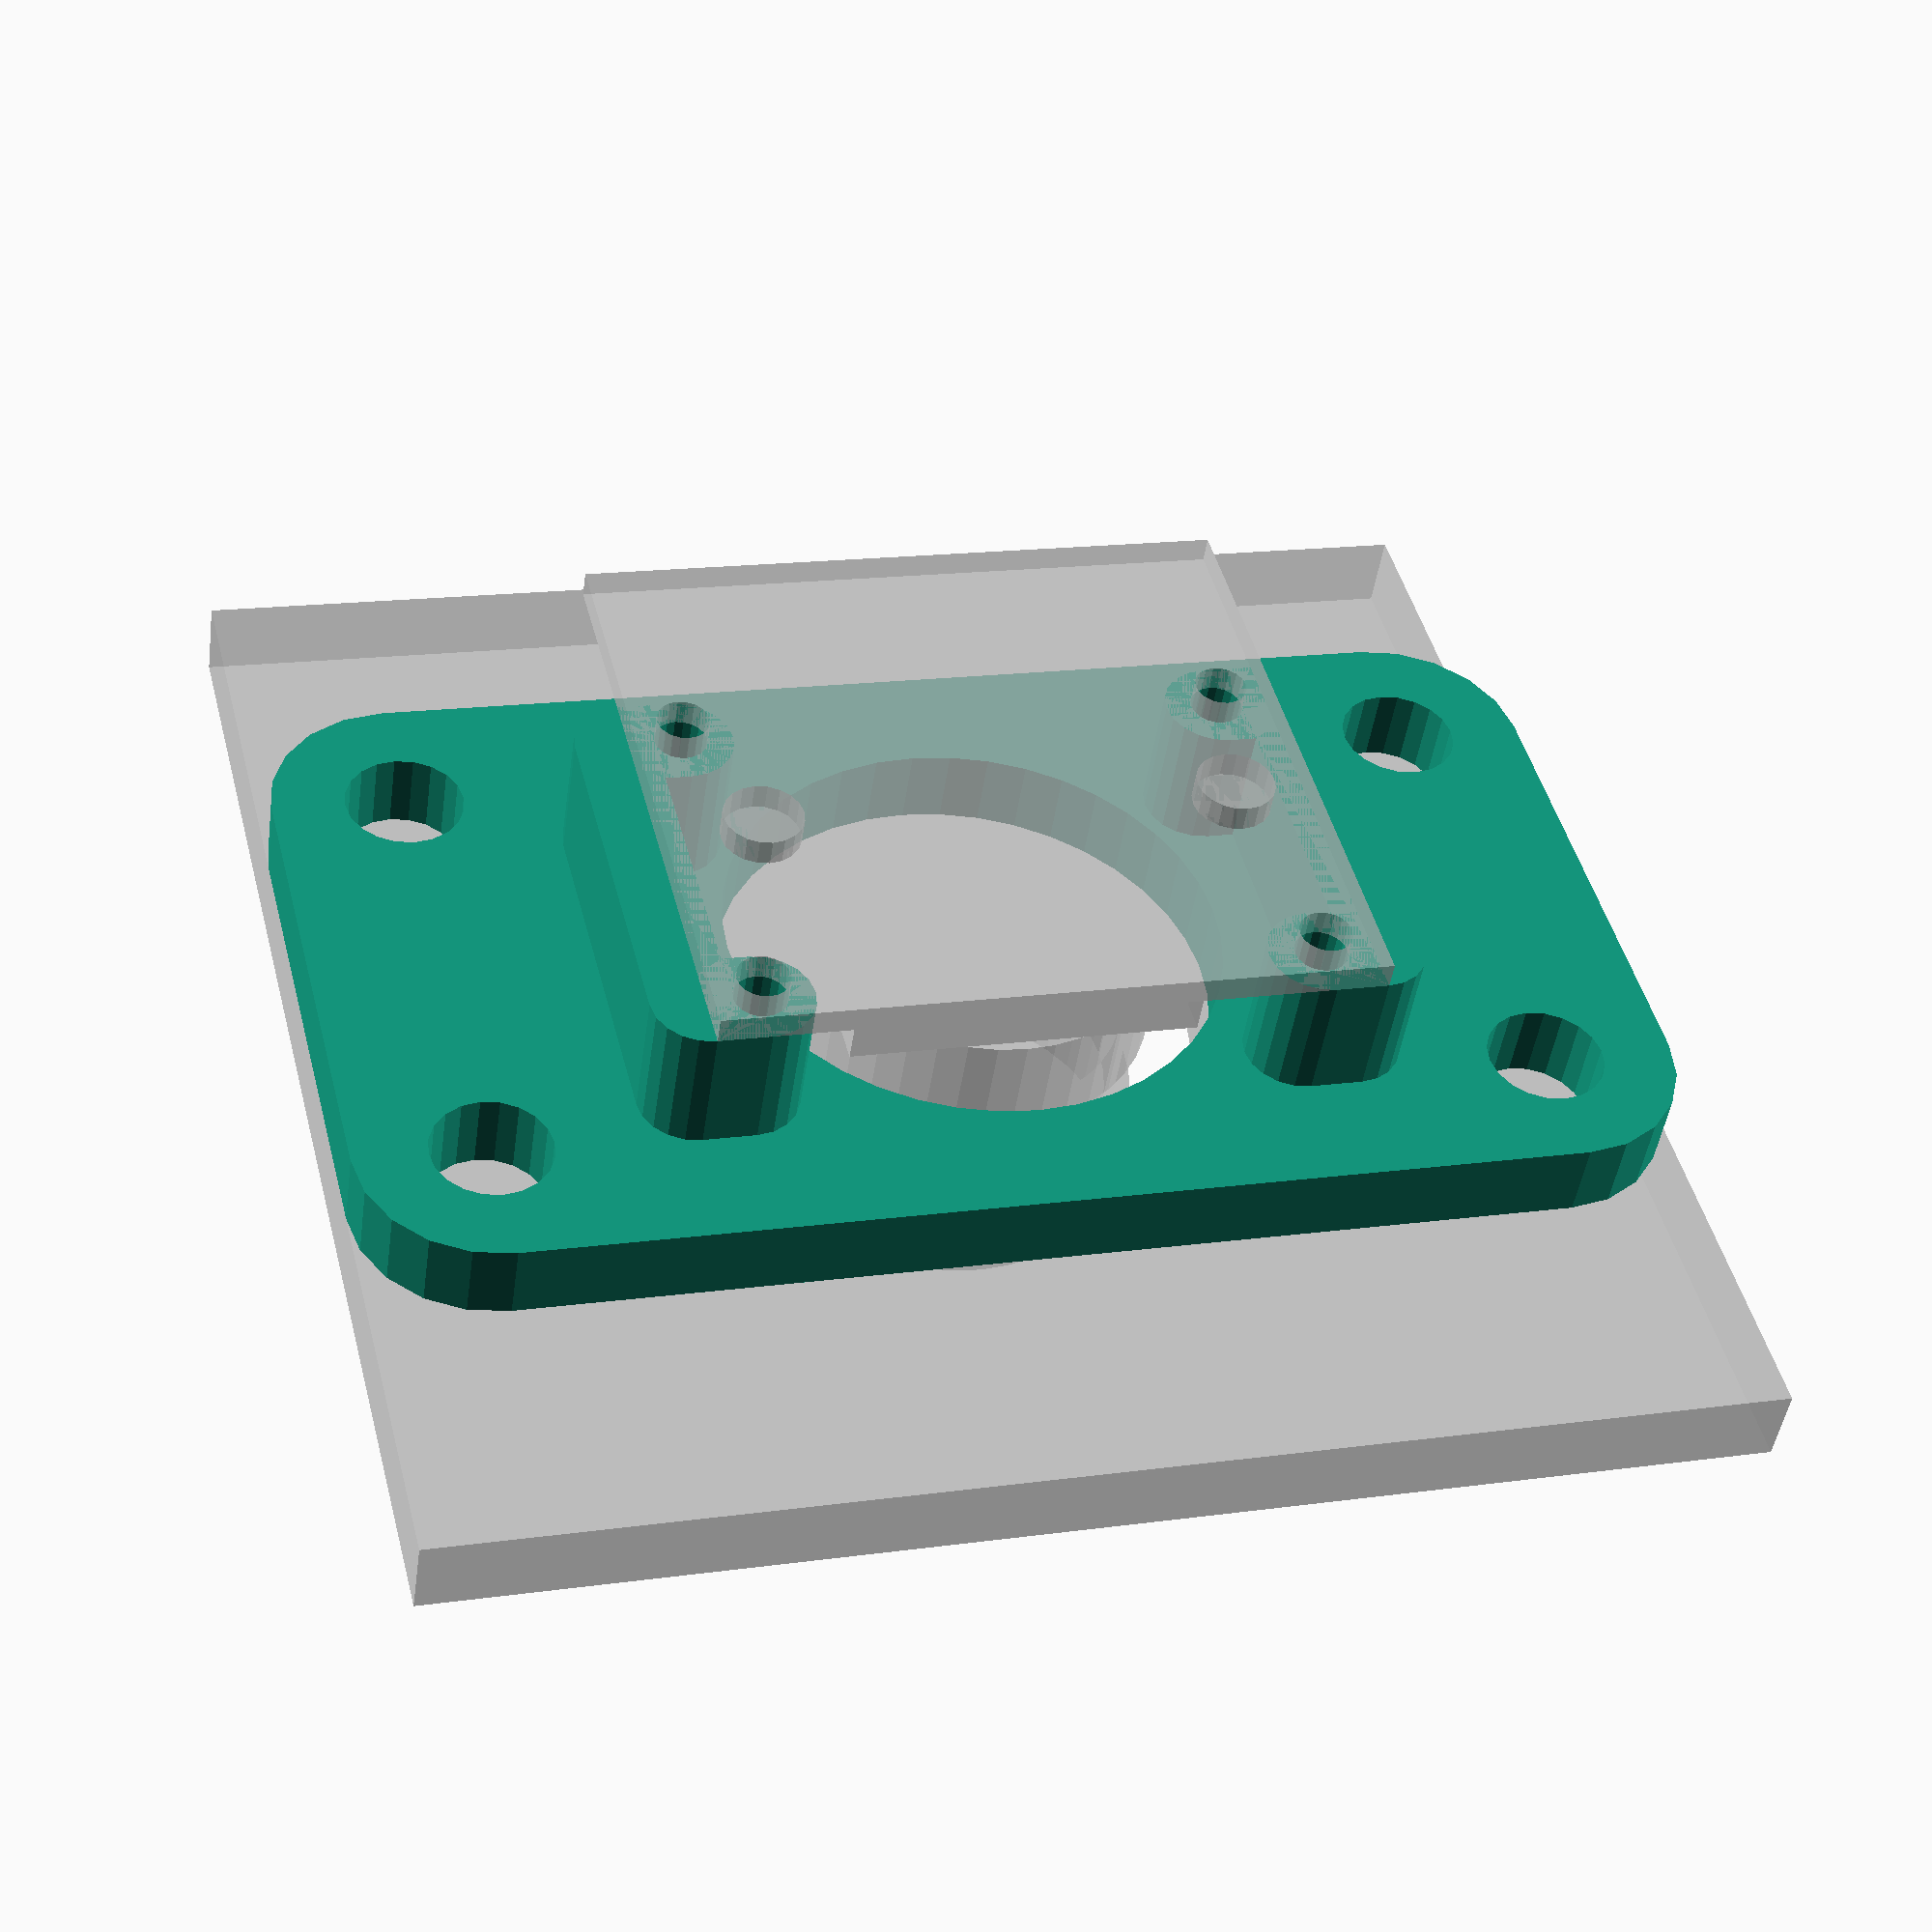
<openscad>
cameraBoardFromBoxWall = 10;

mountDepth = 3;

headerX = 22;
headerY = 6;
headerZ = 3;

cameraBoardX = 25;
cameraBoardY = 24;
cameraBoardZ = 1;
cameraBoardHoleDiameter = 2;

cameraModuleOffsetY = 2.5;

cameraLensDiameter = 14;
cameraLensHeight = 20;

translate([0,0,( cameraBoardFromBoxWall  - 1 )])
mirror([0,0,1]) {

  %union() {
    linear_extrude( cameraBoardZ ) {
      difference() {
        square([cameraBoardX,cameraBoardY], center = true);

        union() {
          for( i = [-1,1]) {

            /* upper holes */
            translate([ ( cameraBoardX/2 - cameraBoardHoleDiameter/2 - 1 ) * i, ( cameraBoardY/2 - cameraBoardHoleDiameter/2 - 1 ) ])
            circle( d = cameraBoardHoleDiameter, center = true, $fn = 20 );

            /* lower holes */
            translate([ ( cameraBoardX/2 - cameraBoardHoleDiameter/2 - 1 ) * i, ( cameraBoardY/2 - cameraBoardHoleDiameter/2 - 7.5 ) * -1 ])
            circle( d = cameraBoardHoleDiameter, center = true, $fn = 20 );
          }
        }

      }
    }

    /* camera module */
    cameraLowerSquare = 4;
    translate([0,(-13.25/2 + cameraBoardY/2 - cameraModuleOffsetY),cameraBoardZ]) {

      /* lower camera module with screw mounts */
      linear_extrude( cameraLowerSquare )
      union() {
        square(13.25, center = true);
        hull() {
          for( i = [-1,1]) {
            translate([i*18/2,0,0])
            circle( d = 4, $fn = 20 );
          }
        }
      }

      /* round portion of upper camera module */
      translate([0,0,cameraLowerSquare]) {
        rotate_extrude( angle = 360, $fn = 40 ) {
          square([cameraLensDiameter/2,4]);
          translate([0,4,0])
          square([12/2,4]);
          translate([0,8,0])
          square([cameraLensDiameter/2,4]);
        }
      }

    }

    /* screw heads on bottom of camera board */
    translate([0,(-13.25/2 + cameraBoardY/2 - cameraModuleOffsetY),-1])
    linear_extrude( 1 )
    for( i = [-1,1]) {
      translate([i*18/2,0,0])
      circle( d = 3, $fn = 20 );
    }

    /* cable header */
    translate([0,-(cameraBoardY/2-headerY/2),cameraBoardZ+headerZ/2 ])
    cube([headerX,headerY,headerZ], center = true);

    /* box to mount to with camera sticking through */
    translate([0,cameraModuleOffsetY, cameraBoardFromBoxWall-1])
    linear_extrude( 3 ) {
      difference() {
        square(size=[cameraBoardX*2,cameraBoardY*2], center=true);
        circle(d=19, center = true, $fn = 20 );
      }
    }

  }

  mountWidth = 3;
  mountLength = 17.5;
  translate([0,0,cameraBoardZ])
  union() {
    translate([0,cameraModuleOffsetY, ( cameraBoardFromBoxWall - cameraBoardZ - mountDepth - 1 )])
    linear_extrude( mountDepth ) {
      difference() {
        union() {
          /*square(size=[cameraBoardX*2,cameraBoardY + cameraModuleOffsetY*2], center=true);*/

          hull() {
            for( t = [-1,1]) {
              for( i = [-1,1]) {
                translate([i*20,( (cameraBoardY + cameraModuleOffsetY*2)/2 - 5.5 )*t,0])
                circle( d = 10, $fn = 20, center = true );
              }
            }
          }

        }

        union() {
          circle(d=19, center = true, $fn = 40 );

          for( t = [-1,1]) {
            for( i = [-1,1]) {
              translate([i*20,( (cameraBoardY + cameraModuleOffsetY*2)/2 - 5.5 )*t,0])
              circle( d = 4.5, $fn = 20, center = true );
            }
          }

        }
      }
    }

    linear_extrude( cameraBoardFromBoxWall - cameraBoardZ * 2 - mountDepth )
    union() {
      for( i = [-1,1] ) {
        translate([ i * ( cameraBoardX/2 - 1 + mountWidth/2),( cameraBoardY/2 - mountLength/2 ),0])
        square([mountWidth,mountLength - cameraBoardHoleDiameter*2 ], center=true);
      }

      union() {
        for( i = [-1,1]) {

          /* upper holes */
          translate([ ( cameraBoardX/2 - cameraBoardHoleDiameter/2 - 1 ) * i, ( cameraBoardY/2 - cameraBoardHoleDiameter/2 - 1 ) ]) {
            difference() {
              hull() {
                circle( d = cameraBoardHoleDiameter *2, center = true, $fn = 20 );
                translate([i*2,0,0])
                circle( d = cameraBoardHoleDiameter *2, center = true, $fn = 20 );
              }
              circle( d = cameraBoardHoleDiameter, center = true, $fn = 20 );
            }
          }

          /* lower holes */
          translate([ ( cameraBoardX/2 - cameraBoardHoleDiameter/2 - 1 ) * i, ( cameraBoardY/2 - cameraBoardHoleDiameter/2 - 7.5 ) * -1 ]) {
            difference() {
              hull() {
                circle( d = cameraBoardHoleDiameter *2, center = true, $fn = 20 );
                translate([i*2,0,0])
                circle( d = cameraBoardHoleDiameter *2, center = true, $fn = 20 );
              }
              circle( d = cameraBoardHoleDiameter, center = true, $fn = 20 );
            }
          }
        }
      }

    }
  }

} /* end mirror */

</openscad>
<views>
elev=45.9 azim=165.5 roll=351.9 proj=p view=solid
</views>
